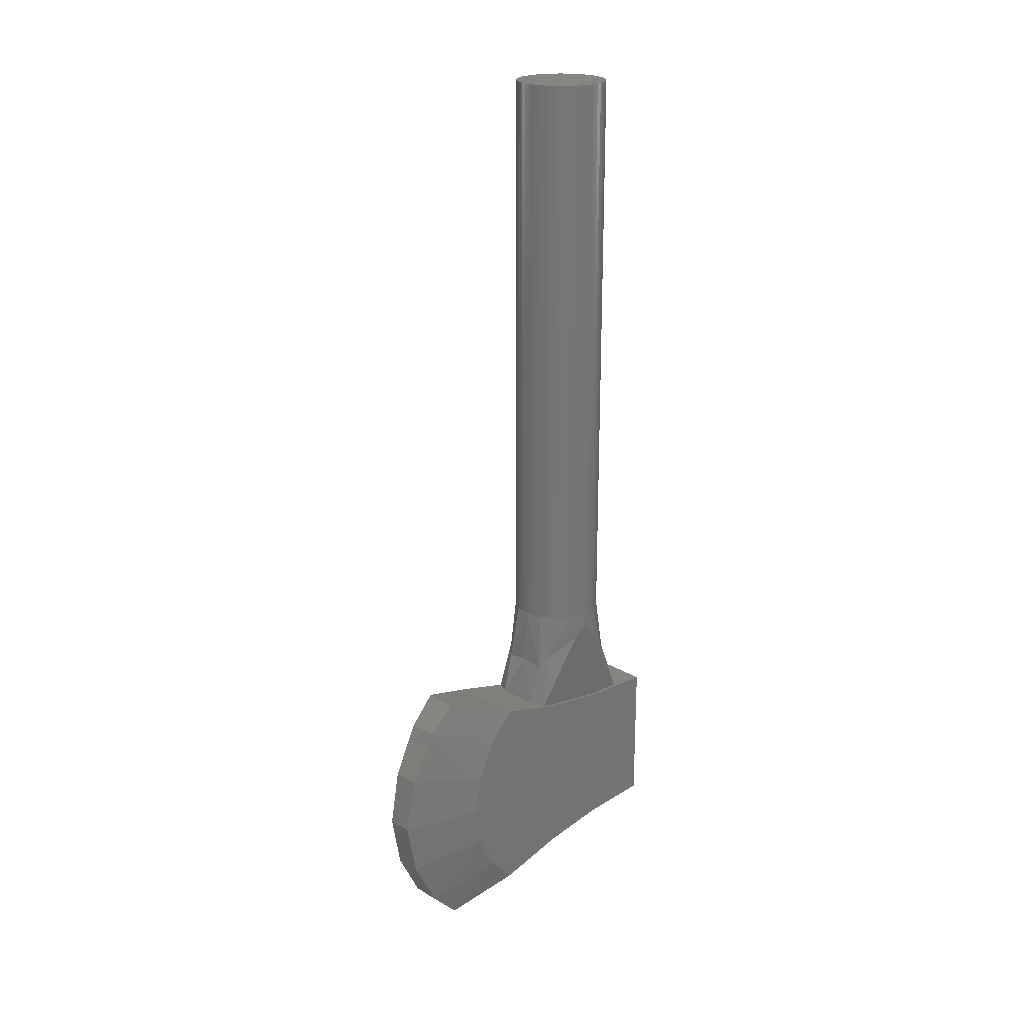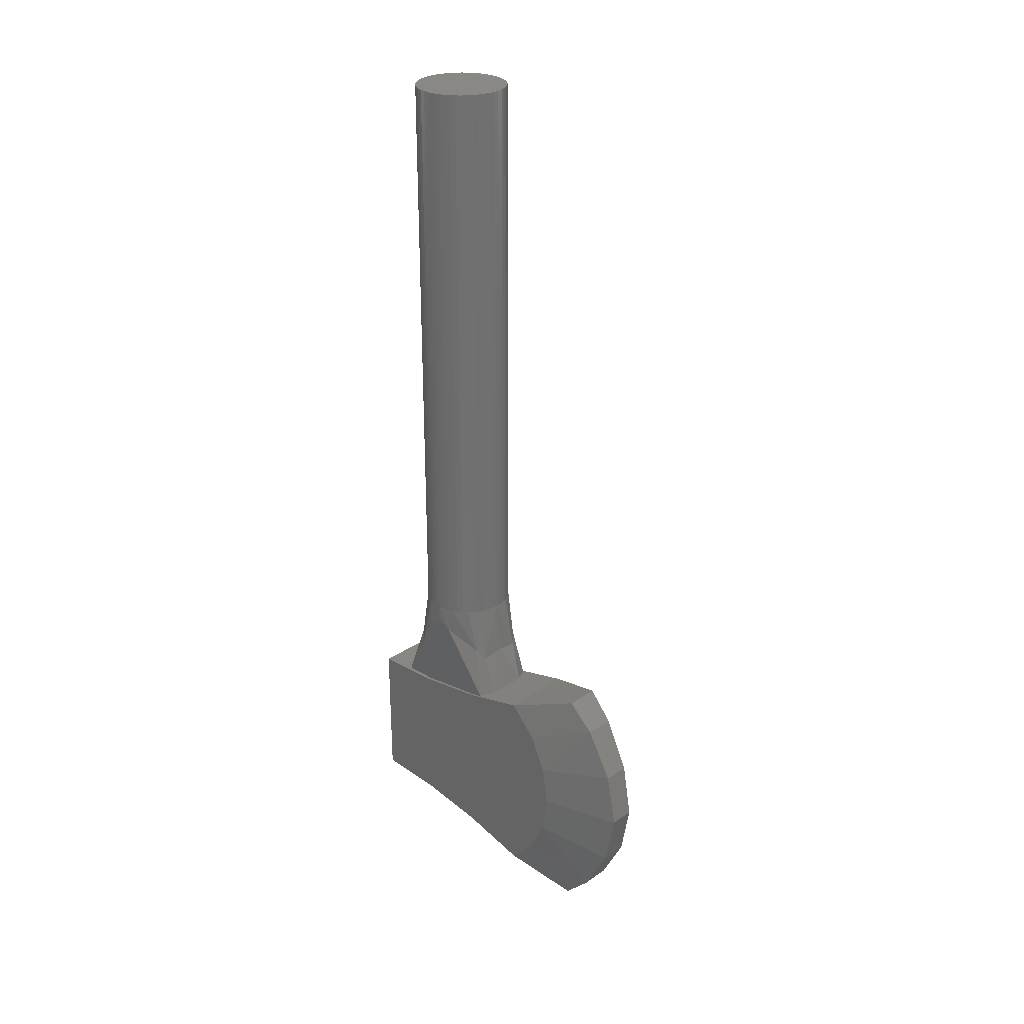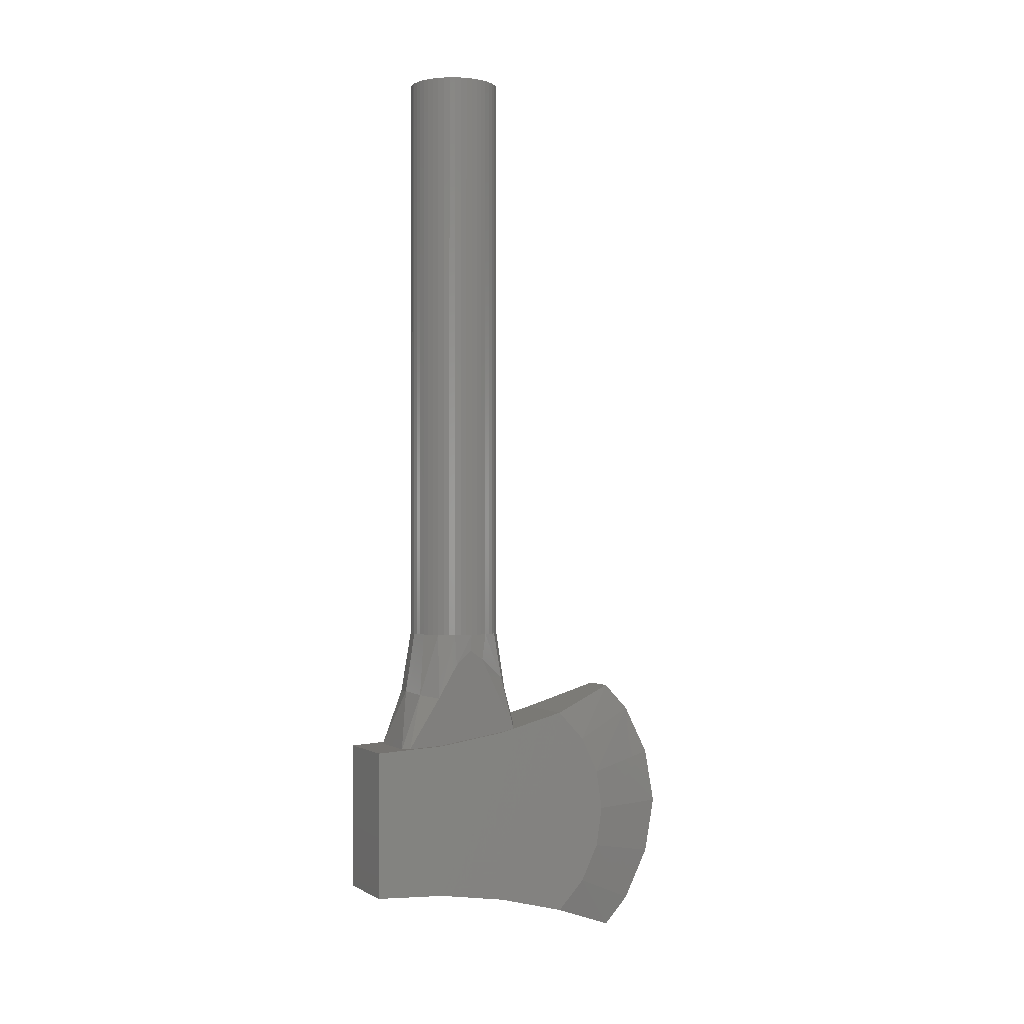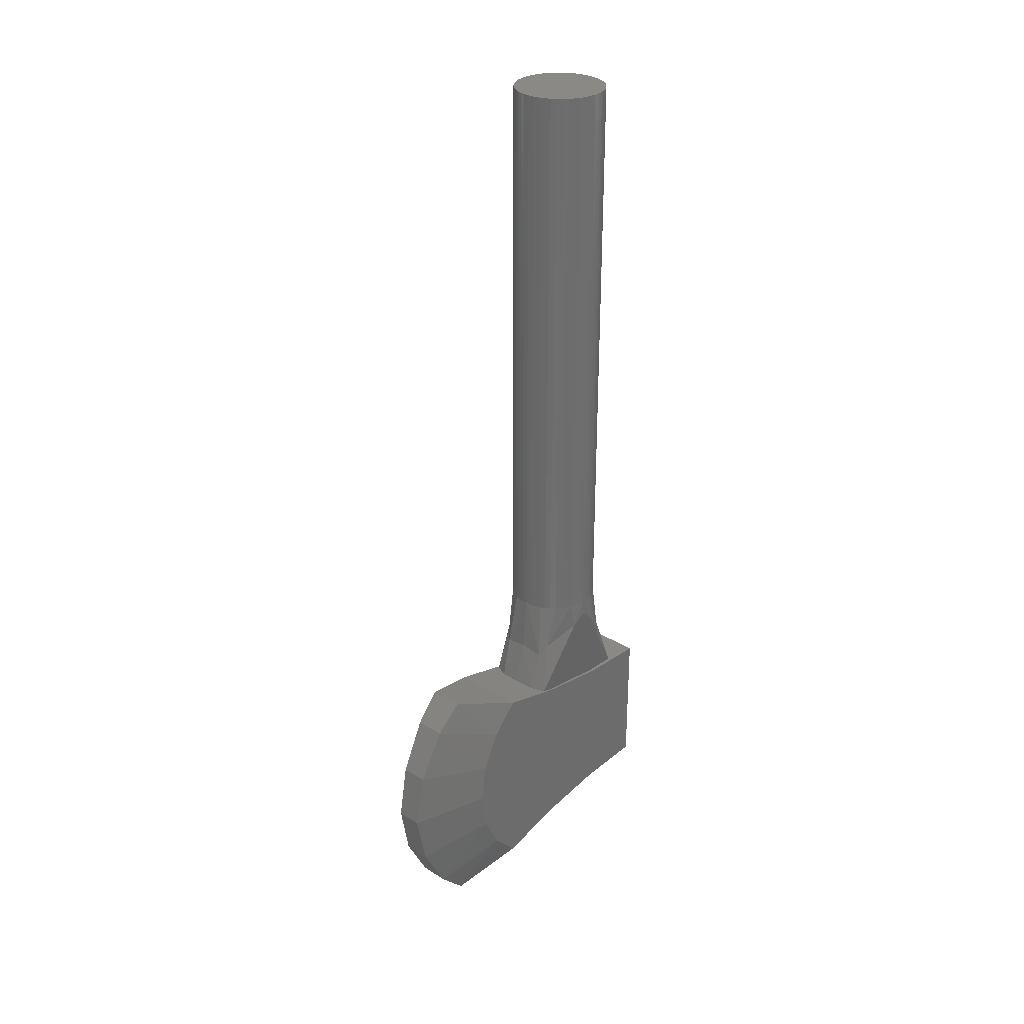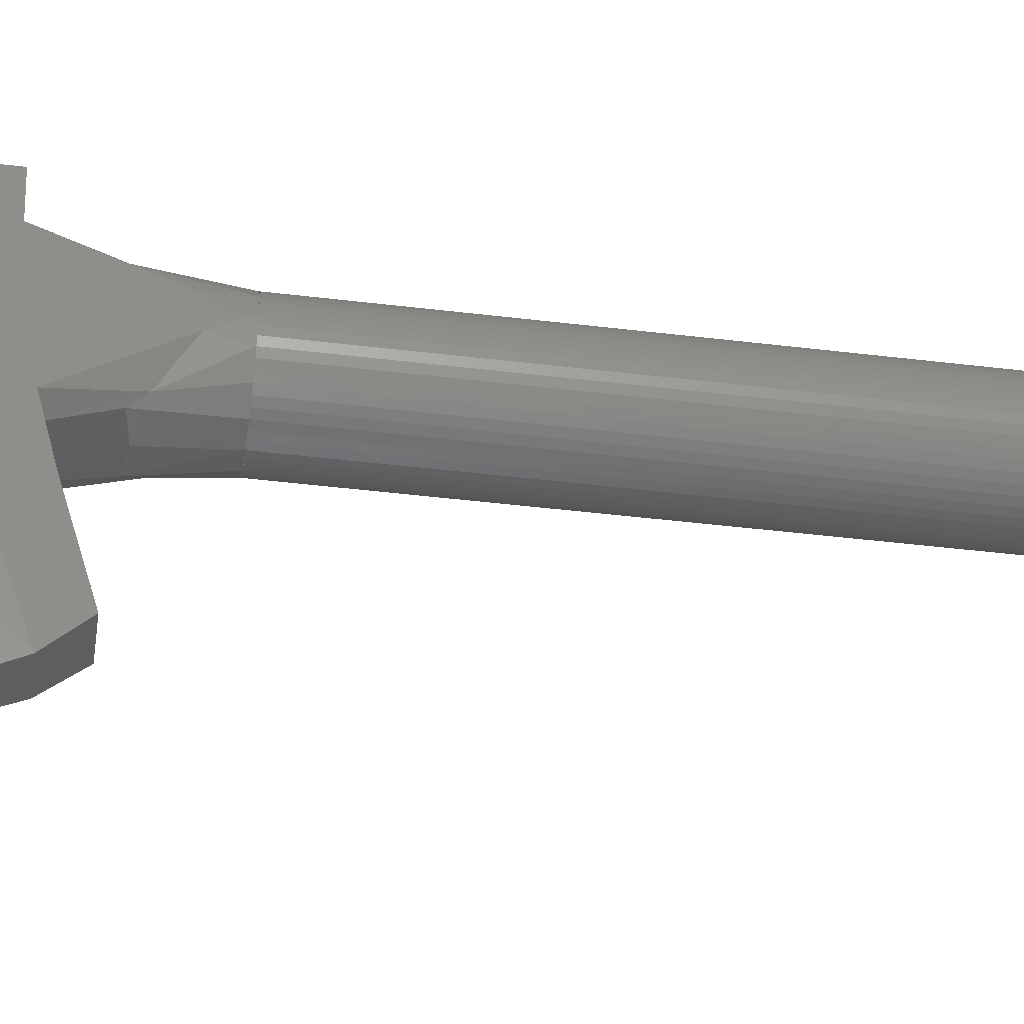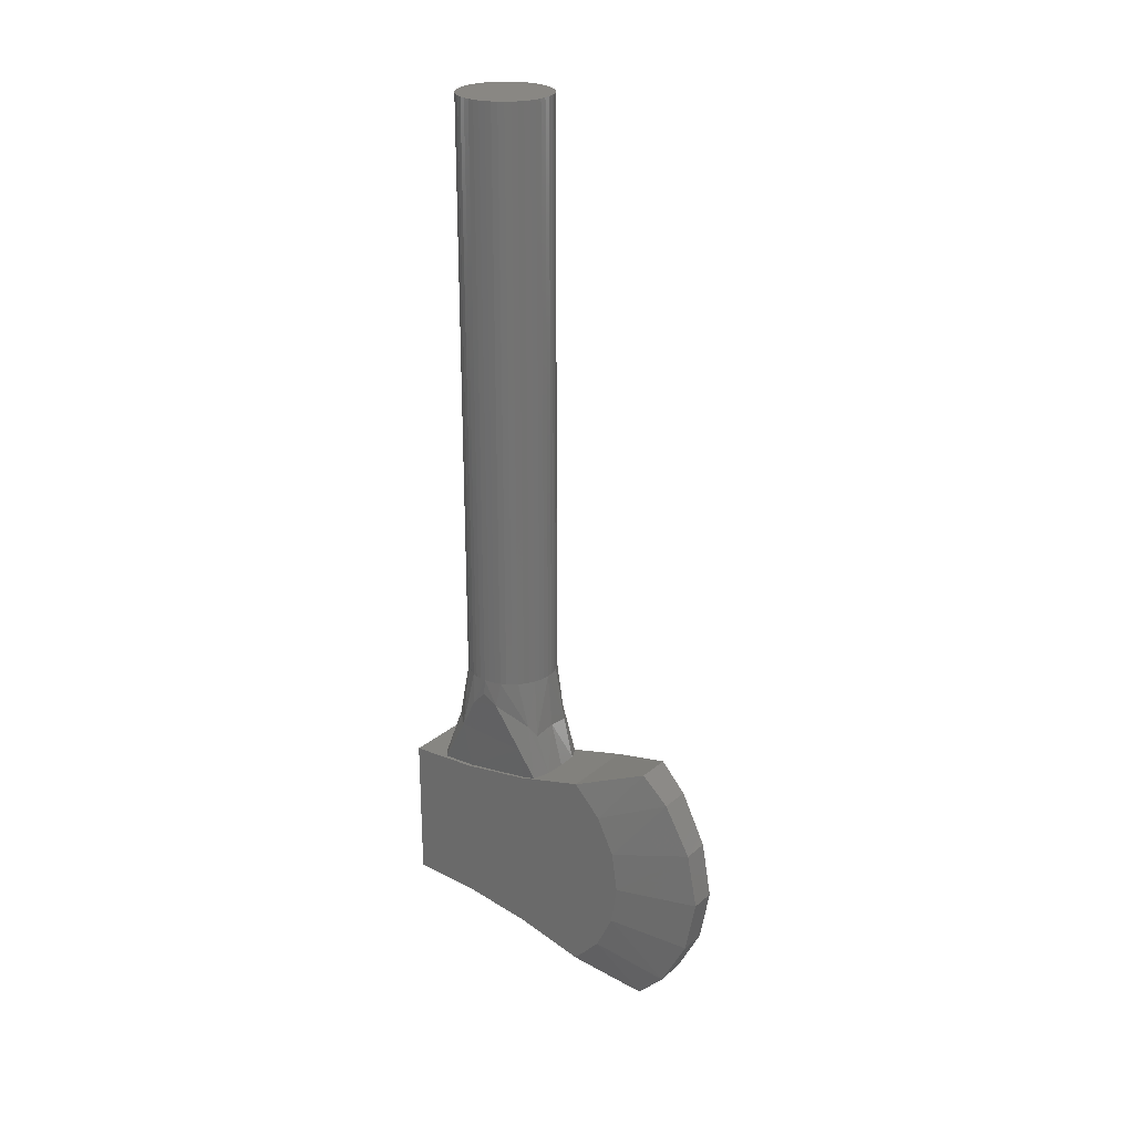
<metadata>
{"format":"stl","ext":"stl","renderer":"f3d","projection":"perspective","resolution":1024,"background":"white","views":[{"elev":21.8,"azim":-133.9,"up":"+Y"},{"elev":27.9,"azim":134.1,"up":"+Y"},{"elev":-0.5,"azim":63.6,"up":"+Y"},{"elev":29.9,"azim":-137.5,"up":"+Y"},{"elev":-44.7,"azim":82.0,"up":"+Z"},{"elev":25.1,"azim":126.8,"up":"+Y"}]}
</metadata>
<code>
# stl→obj: 171 verts, 290 faces
v 1.3 -20.07 -1.402
v 1.3 -21.76 -5.394
v 1.3 -20.49 -4.773
v 1.3 -19.45 -3.801
v 1.3 -20.44 1.048
v 1.3 -23.17 -5.607
v 1.3 -20.57 3.522
v 1.3 -25.76 3.522
v -1.3 -20.49 -4.773
v -1.3 -21.76 -5.394
v -1.3 -20.07 -1.402
v -1.3 -19.45 -3.801
v -1.3 -20.44 1.048
v -1.3 -23.17 -5.607
v -1.3 -20.57 3.522
v -1.3 -25.76 3.522
v -1.3 -26.26 -1.402
v -1.3 -24.57 -5.394
v -1.3 -25.85 -4.773
v -1.3 -26.88 -3.801
v -1.3 -25.89 1.048
v 1.3 -25.85 -4.773
v 1.3 -24.57 -5.394
v 1.3 -26.26 -1.402
v 1.3 -26.88 -3.801
v 1.3 -25.89 1.048
v 0.45 -23.17 -8.4
v 0.474 -21.23 -8.035
v 0.5352 -19.5 -7.119
v 0.5992 -18.57 -6.194
v -0.474 -21.23 -8.035
v -0.45 -23.17 -8.4
v -0.5352 -19.5 -7.119
v -0.5992 -18.57 -6.194
v -0.474 -25.1 -8.035
v -0.5352 -26.84 -7.119
v -0.5992 -27.77 -6.194
v 0.474 -25.1 -8.035
v 0.5352 -26.84 -7.119
v 0.5992 -27.77 -6.194
v 1.586 4 0.2088
v 1.6 -16.4 0
v 1.6 4 0
v 1.586 -16.4 0.2088
v 1.545 4 0.4141
v 1.545 -16.4 0.4141
v 1.478 4 0.6123
v 1.478 -16.4 0.6123
v 1.386 4 0.8
v 1.386 -16.4 0.8
v 1.269 4 0.9741
v 1.269 -16.4 0.9741
v 1.131 4 1.131
v 1.131 -16.4 1.131
v 0.9741 4 1.269
v 0.9741 -16.4 1.269
v 0.8 4 1.386
v 0.8 -16.4 1.386
v 0.6123 4 1.478
v 0.6123 -16.4 1.478
v 0.4141 4 1.545
v 0.4141 -16.4 1.545
v 0.2088 4 1.586
v 0.2088 -16.4 1.586
v 0 4 1.6
v 0 -16.4 1.6
v -0.2088 4 1.586
v -0.2088 -16.4 1.586
v -0.4141 4 1.545
v -0.4141 -16.4 1.545
v -0.6123 4 1.478
v -0.6123 -16.4 1.478
v -0.8 4 1.386
v -0.8 -16.4 1.386
v -0.9741 4 1.269
v -0.9741 -16.4 1.269
v -1.131 4 1.131
v -1.131 -16.4 1.131
v -1.269 4 0.9741
v -1.269 -16.4 0.9741
v -1.386 4 0.8
v -1.386 -16.4 0.8
v -1.478 4 0.6123
v -1.478 -16.4 0.6123
v -1.545 4 0.4141
v -1.545 -16.4 0.4141
v -1.586 4 0.2088
v -1.586 -16.4 0.2088
v -1.6 4 0
v -1.6 -16.4 0
v -1.586 4 -0.2088
v -1.586 -16.4 -0.2088
v -1.545 4 -0.4141
v -1.545 -16.4 -0.4141
v -1.478 4 -0.6123
v -1.478 -16.4 -0.6123
v -1.386 4 -0.8
v -1.386 -16.4 -0.8
v -1.269 4 -0.9741
v -1.269 -16.4 -0.9741
v -1.131 4 -1.131
v -1.131 -16.4 -1.131
v -0.9741 4 -1.269
v -0.9741 -16.4 -1.269
v -0.8 4 -1.386
v -0.8 -16.4 -1.386
v -0.6123 4 -1.478
v -0.6123 -16.4 -1.478
v -0.4141 4 -1.545
v -0.4141 -16.4 -1.545
v -0.2088 4 -1.586
v -0.2088 -16.4 -1.586
v 0 4 -1.6
v 0 -16.4 -1.6
v 0.2088 4 -1.586
v 0.2088 -16.4 -1.586
v 0.4141 4 -1.545
v 0.4141 -16.4 -1.545
v 0.6123 4 -1.478
v 0.6123 -16.4 -1.478
v 0.8 4 -1.386
v 0.8 -16.4 -1.386
v 0.9741 4 -1.269
v 0.9741 -16.4 -1.269
v 1.131 4 -1.131
v 1.131 -16.4 -1.131
v 1.269 4 -0.9741
v 1.269 -16.4 -0.9741
v 1.386 4 -0.8
v 1.386 -16.4 -0.8
v 1.478 4 -0.6123
v 1.478 -16.4 -0.6123
v 1.545 4 -0.4141
v 1.545 -16.4 -0.4141
v 1.586 4 -0.2088
v 1.586 -16.4 -0.2088
v 0 4 0
v -1.167 -20.51 2.257
v -0.9088 -20.52 2.471
v -0.8856 -18.59 1.744
v -1.389 -18.69 1.213
v -1.221 -20.07 -1.402
v -1.187 -20.44 1.048
v -1.364 -18.9 -1.309
v -1.298 -19.44 -1.602
v -1.536 -17.5 0.5712
v -1.559 -17.31 -0.4512
v -1.6 -16.98 0.0448
v -1.235 -19.95 -1.884
v 0 -19.88 -2.183
v -0.7132 -19.88 -2.143
v 0 -18.33 -1.768
v -0.808 -18.46 -1.712
v 0 -18.51 1.93
v 0 -20.52 2.474
v -1.024 -18.07 -1.485
v 1.167 -20.51 2.257
v 1.389 -18.69 1.213
v 0.8856 -18.59 1.744
v 0.9088 -20.52 2.471
v 1.364 -18.9 -1.309
v 1.187 -20.44 1.048
v 1.221 -20.07 -1.402
v 1.298 -19.44 -1.602
v 1.536 -17.5 0.5712
v 1.559 -17.31 -0.4512
v 1.6 -16.98 0.0448
v 1.235 -19.95 -1.884
v 0.7132 -19.88 -2.143
v 0.808 -18.46 -1.712
v 1.024 -18.07 -1.485
f 1 2 3
f 3 4 1
f 2 1 5
f 5 6 2
f 6 5 7
f 7 8 6
f 9 10 11
f 11 12 9
f 13 11 10
f 10 14 13
f 15 13 14
f 14 16 15
f 15 16 8
f 8 7 15
f 15 7 5
f 5 13 15
f 13 5 1
f 1 11 13
f 11 1 4
f 4 12 11
f 17 18 19
f 19 20 17
f 18 17 21
f 21 14 18
f 16 14 21
f 22 23 24
f 24 25 22
f 26 24 23
f 23 6 26
f 8 26 6
f 8 16 21
f 21 26 8
f 26 21 17
f 17 24 26
f 24 17 20
f 20 25 24
f 6 27 28
f 28 2 6
f 28 29 2
f 2 29 3
f 4 3 30
f 30 3 29
f 31 32 14
f 14 10 31
f 31 10 33
f 10 9 33
f 12 34 9
f 34 33 9
f 34 30 29
f 29 33 34
f 33 29 28
f 28 31 33
f 31 28 27
f 27 32 31
f 12 4 30
f 30 34 12
f 14 32 35
f 35 18 14
f 35 36 18
f 18 36 19
f 20 19 37
f 37 19 36
f 38 27 6
f 6 23 38
f 38 23 39
f 23 22 39
f 25 40 22
f 40 39 22
f 40 37 36
f 36 39 40
f 39 36 35
f 35 38 39
f 38 35 32
f 32 27 38
f 25 20 37
f 37 40 25
f 41 42 43
f 42 41 44
f 45 44 41
f 44 45 46
f 47 46 45
f 46 47 48
f 49 48 47
f 48 49 50
f 51 50 49
f 50 51 52
f 53 52 51
f 52 53 54
f 55 54 53
f 54 55 56
f 57 56 55
f 56 57 58
f 59 58 57
f 58 59 60
f 61 60 59
f 60 61 62
f 63 62 61
f 62 63 64
f 65 64 63
f 64 65 66
f 67 66 65
f 66 67 68
f 69 68 67
f 68 69 70
f 71 70 69
f 70 71 72
f 73 72 71
f 72 73 74
f 75 74 73
f 74 75 76
f 77 76 75
f 76 77 78
f 79 78 77
f 78 79 80
f 81 80 79
f 80 81 82
f 83 82 81
f 82 83 84
f 85 84 83
f 84 85 86
f 87 86 85
f 86 87 88
f 89 88 87
f 88 89 90
f 91 90 89
f 90 91 92
f 93 92 91
f 92 93 94
f 95 94 93
f 94 95 96
f 97 96 95
f 96 97 98
f 99 98 97
f 98 99 100
f 101 100 99
f 100 101 102
f 103 102 101
f 102 103 104
f 105 104 103
f 104 105 106
f 107 106 105
f 106 107 108
f 109 108 107
f 108 109 110
f 111 110 109
f 110 111 112
f 113 112 111
f 112 113 114
f 115 114 113
f 114 115 116
f 117 116 115
f 116 117 118
f 119 118 117
f 118 119 120
f 121 120 119
f 120 121 122
f 123 122 121
f 122 123 124
f 125 124 123
f 124 125 126
f 127 126 125
f 126 127 128
f 129 128 127
f 128 129 130
f 131 130 129
f 130 131 132
f 133 132 131
f 132 133 134
f 135 134 133
f 134 135 136
f 43 136 135
f 136 43 42
f 137 41 43
f 137 45 41
f 137 47 45
f 137 49 47
f 137 51 49
f 137 53 51
f 137 55 53
f 137 57 55
f 137 59 57
f 137 61 59
f 137 63 61
f 137 65 63
f 137 67 65
f 137 69 67
f 137 71 69
f 137 73 71
f 137 75 73
f 137 77 75
f 137 79 77
f 137 81 79
f 137 83 81
f 137 85 83
f 137 87 85
f 137 89 87
f 137 91 89
f 137 93 91
f 137 95 93
f 137 97 95
f 137 99 97
f 137 101 99
f 137 103 101
f 137 105 103
f 137 107 105
f 137 109 107
f 137 111 109
f 137 113 111
f 137 115 113
f 137 117 115
f 137 119 117
f 137 121 119
f 137 123 121
f 137 125 123
f 137 127 125
f 137 129 127
f 137 131 129
f 137 133 131
f 137 135 133
f 137 43 135
f 138 139 140
f 140 141 138
f 142 143 144
f 144 145 142
f 144 141 146
f 146 147 144
f 146 148 147
f 142 145 149
f 150 151 152
f 153 152 151
f 154 140 139
f 139 155 154
f 156 144 147
f 156 153 151
f 138 141 143
f 143 141 144
f 145 144 156
f 149 145 156
f 156 151 149
f 157 158 159
f 159 160 157
f 161 162 163
f 163 164 161
f 165 158 161
f 161 166 165
f 165 166 167
f 163 168 164
f 150 152 169
f 170 169 152
f 154 155 160
f 160 159 154
f 171 166 161
f 171 164 168
f 157 162 158
f 162 161 158
f 164 171 161
f 168 169 171
f 169 170 171
f 42 167 166
f 42 166 132
f 132 166 171
f 171 126 132
f 126 171 120
f 120 171 170
f 170 152 114
f 114 120 170
f 114 152 153
f 114 153 108
f 108 153 156
f 108 156 102
f 156 147 96
f 96 102 156
f 147 148 90
f 90 96 147
f 90 148 146
f 90 146 84
f 84 146 141
f 84 141 78
f 78 141 140
f 78 140 72
f 72 140 154
f 72 154 66
f 66 154 60
f 60 154 159
f 60 159 54
f 54 159 158
f 54 158 48
f 48 158 165
f 48 165 42
f 42 165 167

</code>
